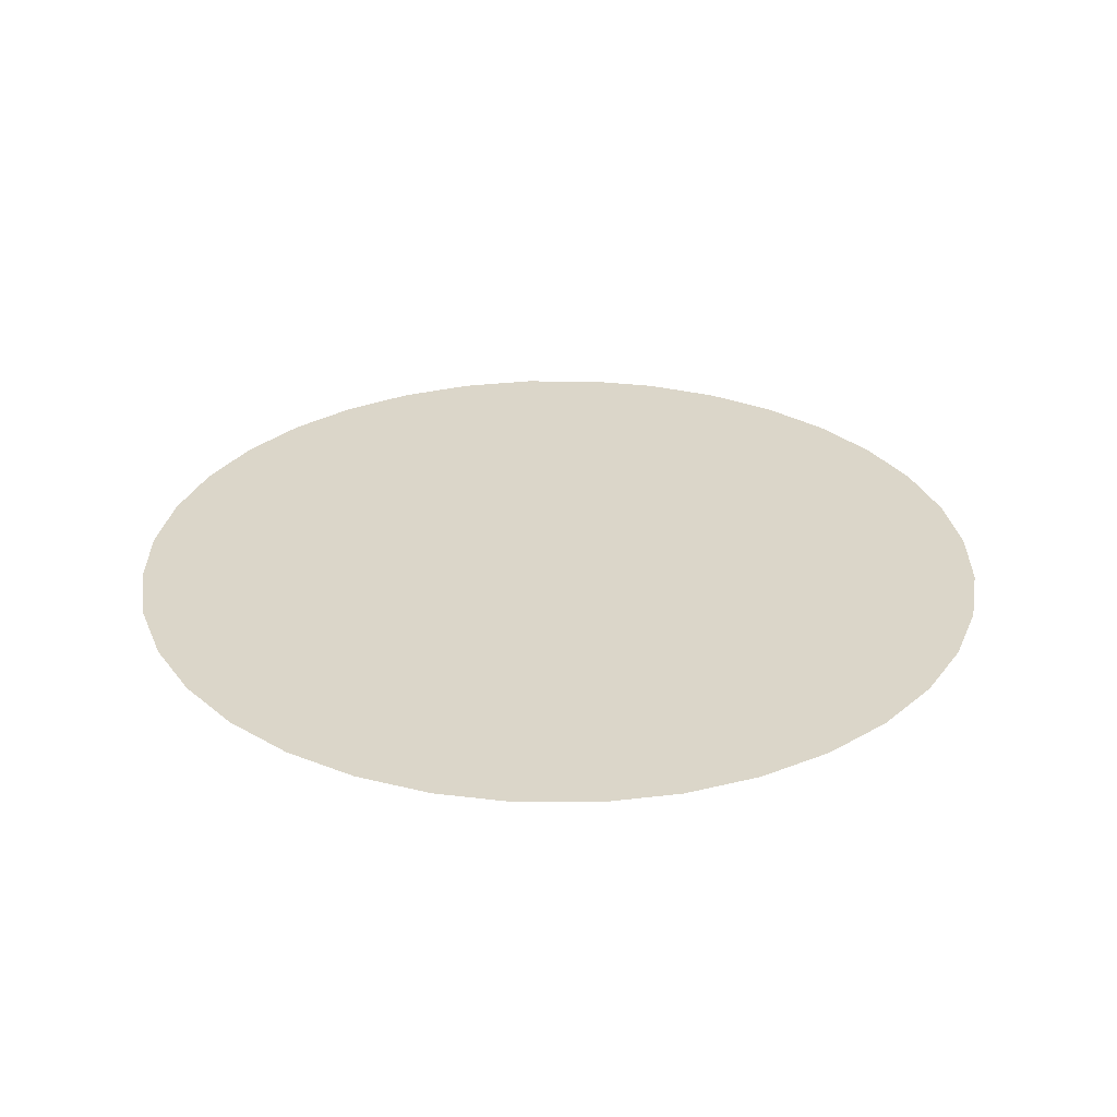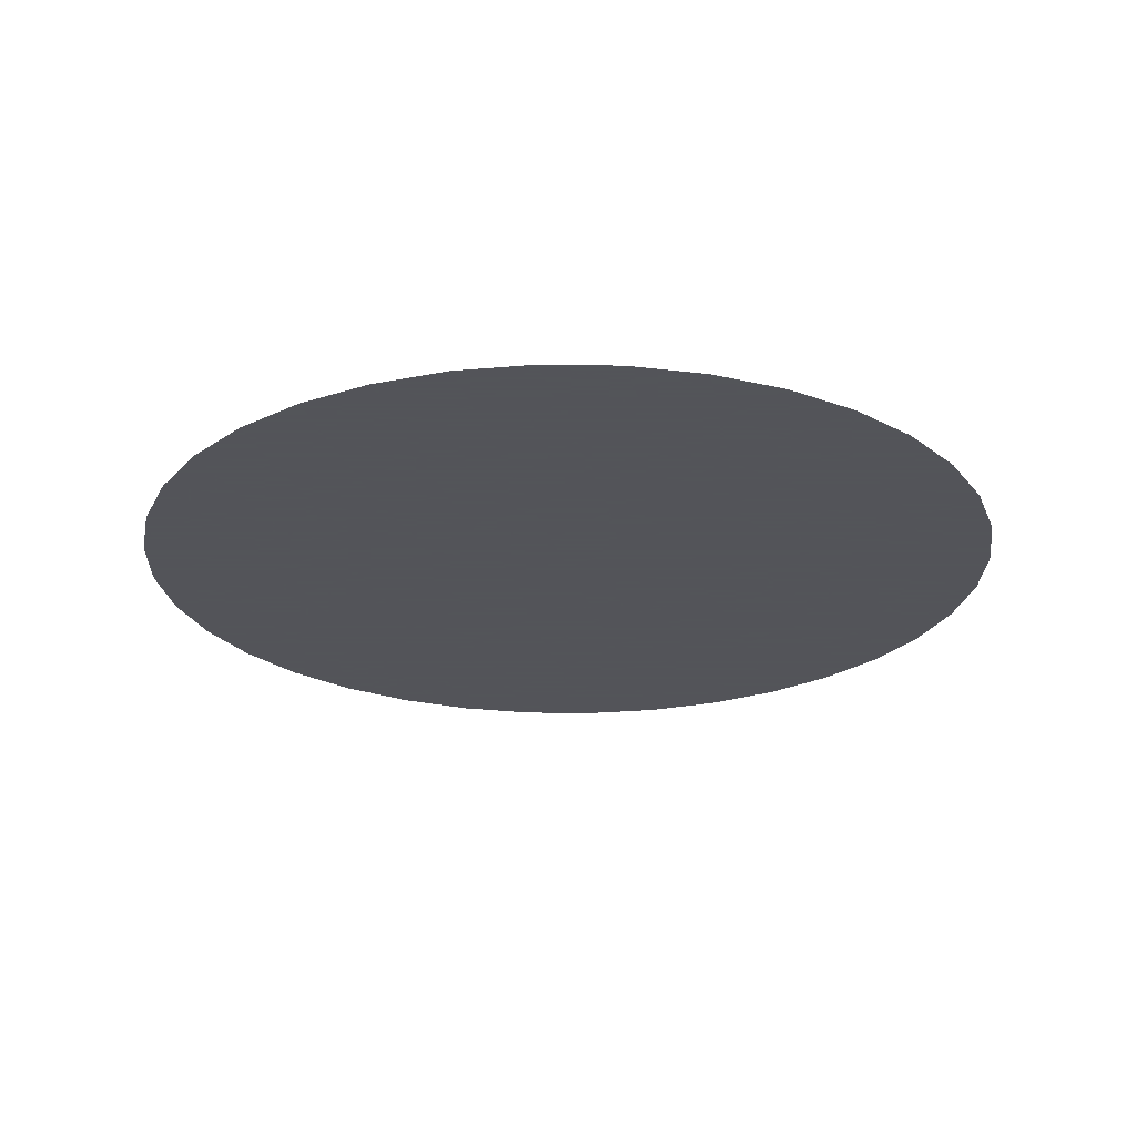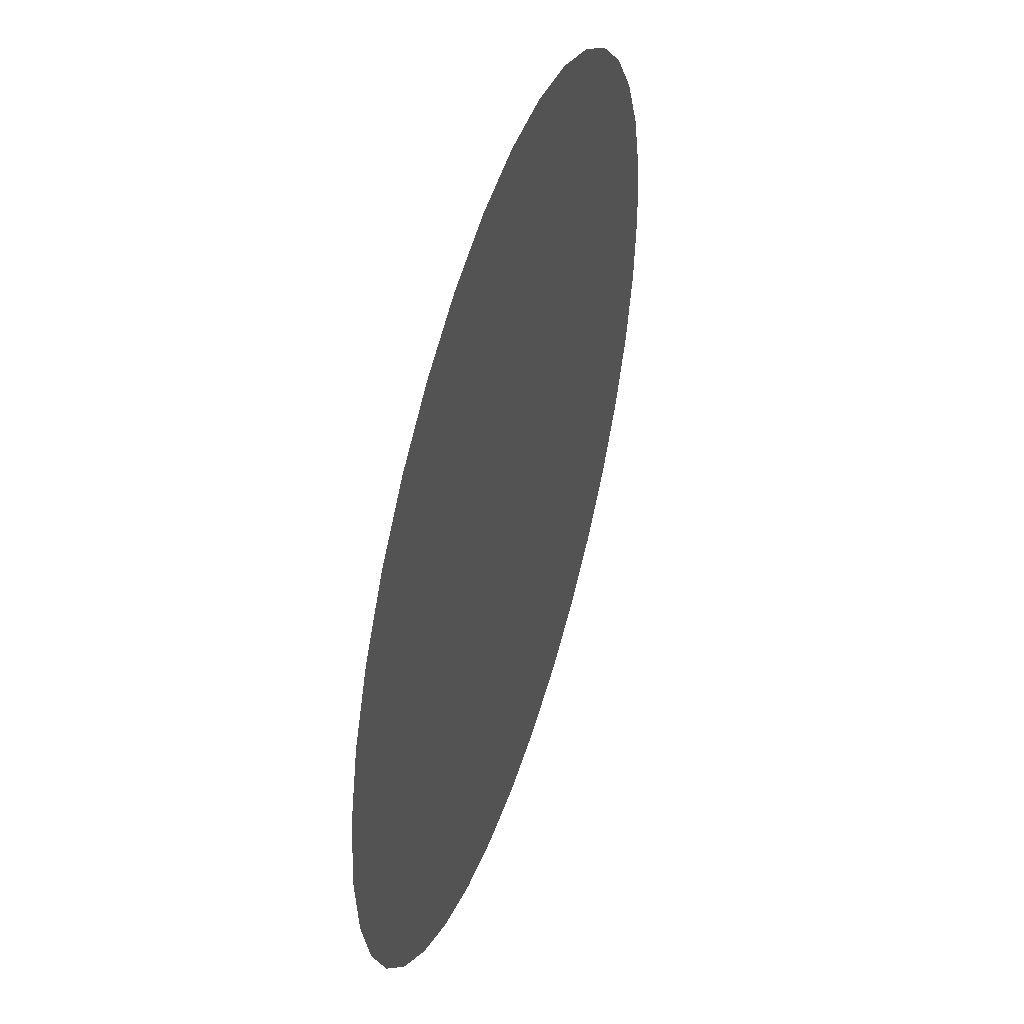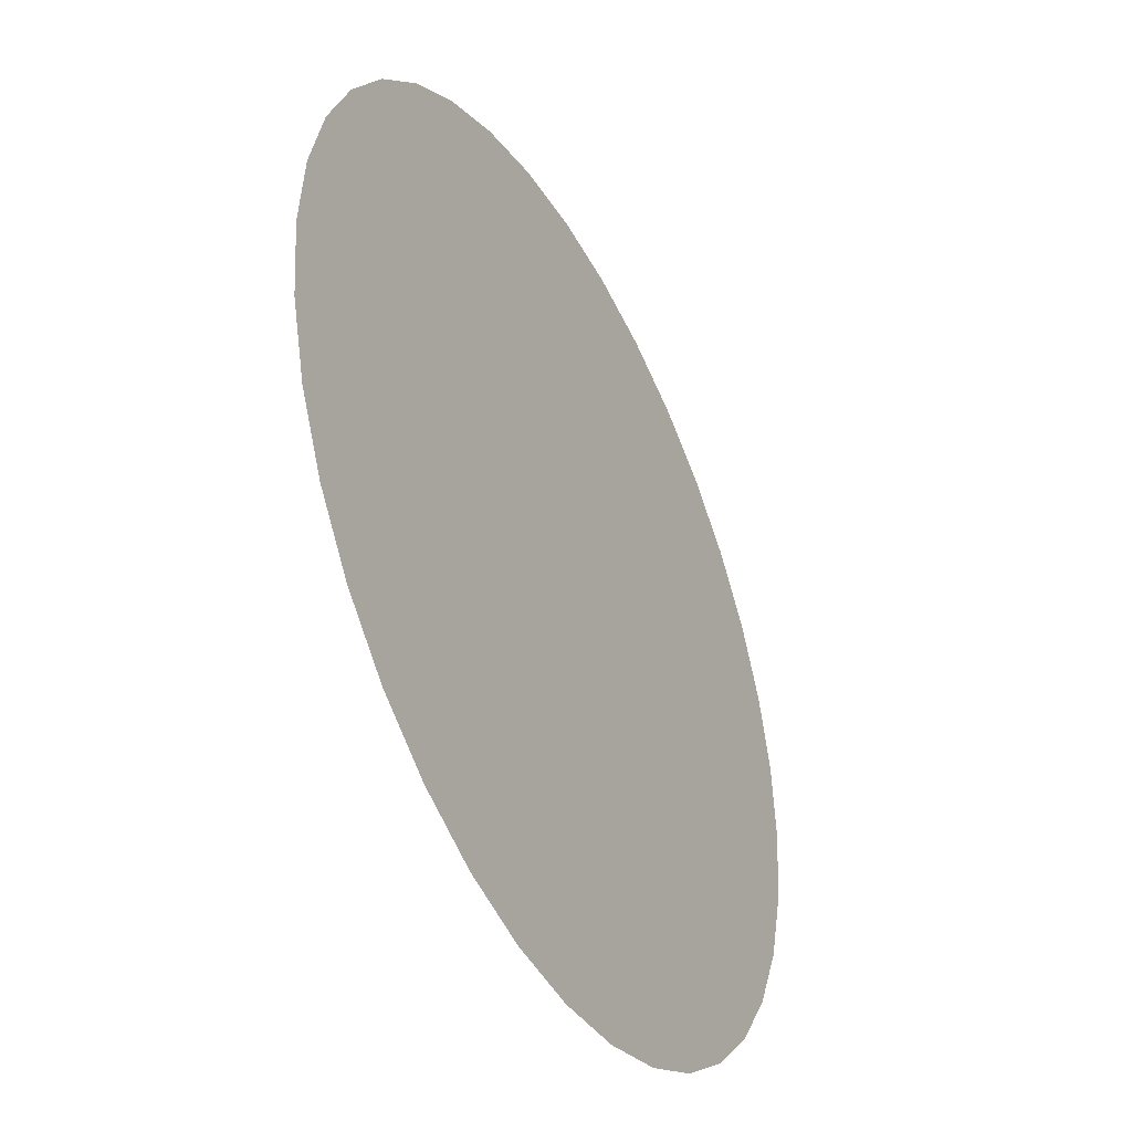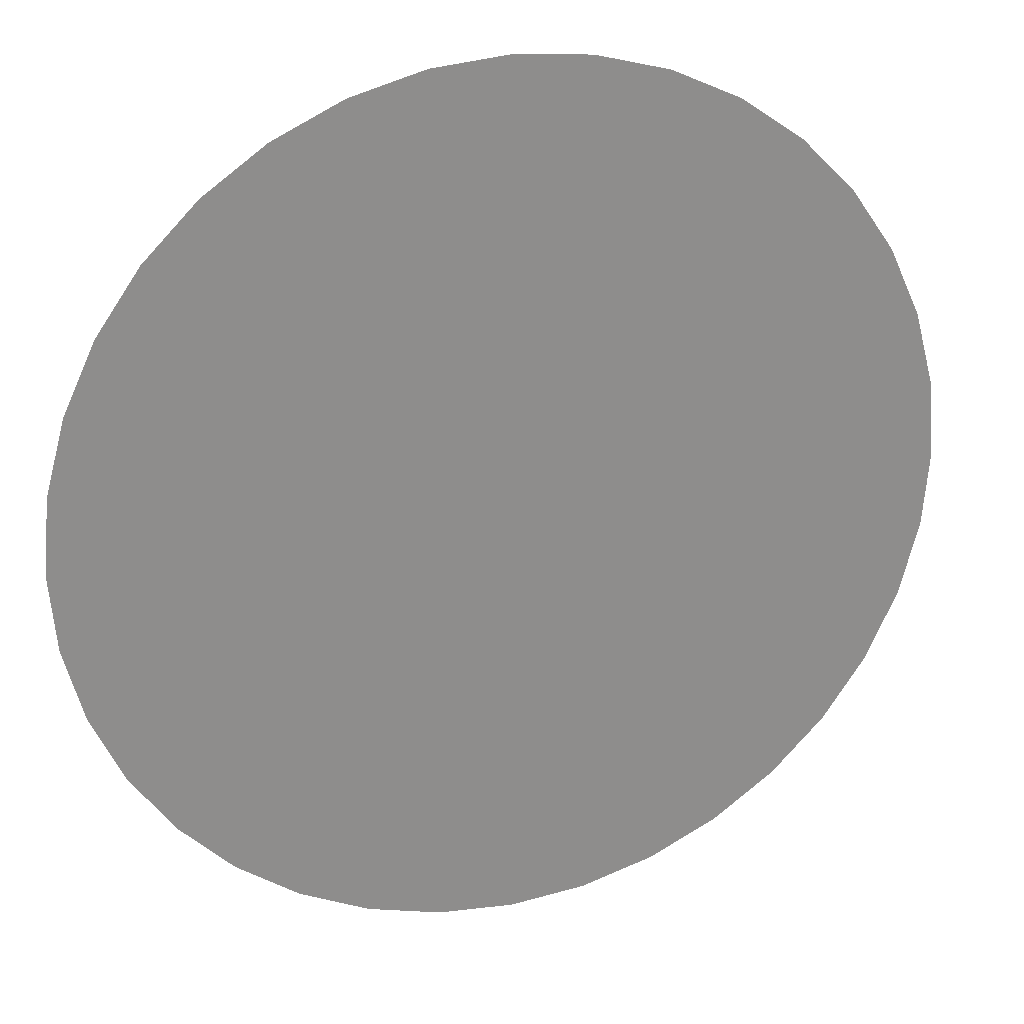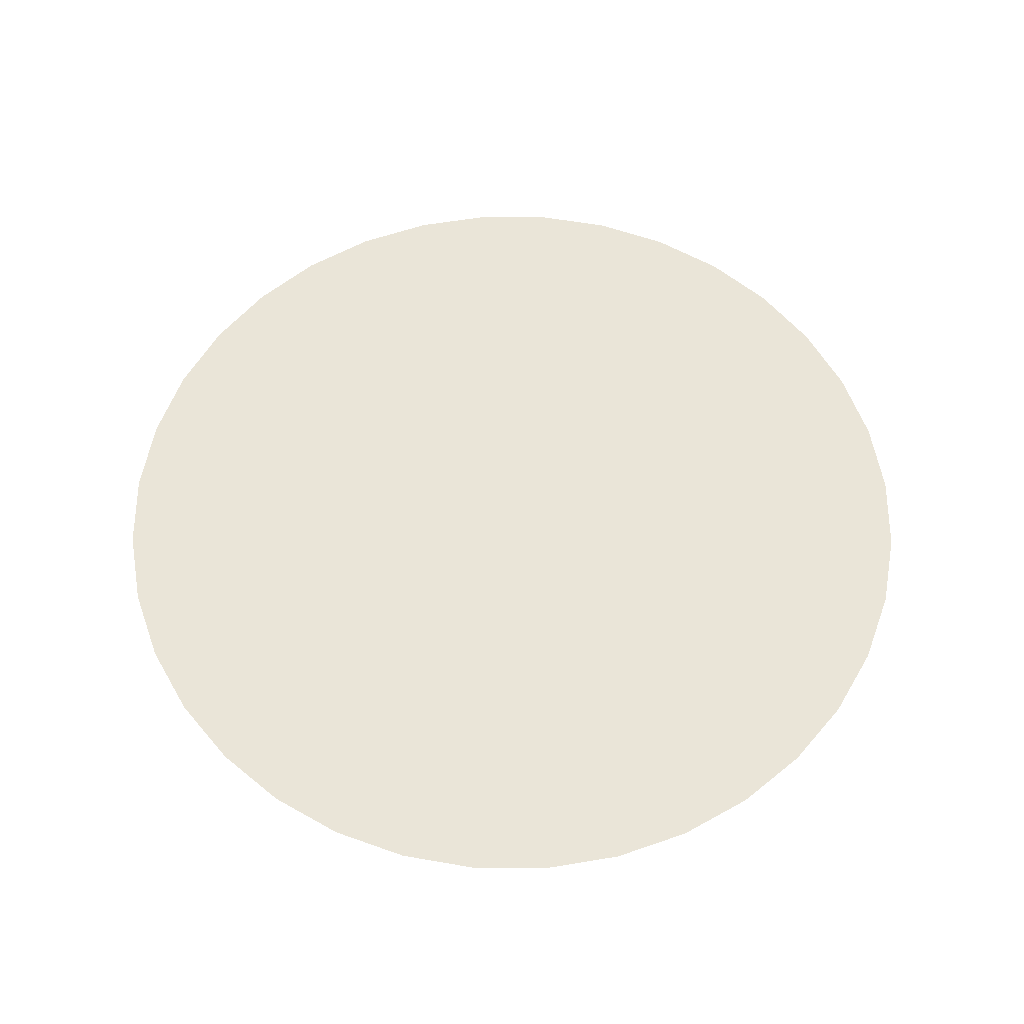
<metadata>
{"format":"obj","ext":"obj","renderer":"f3d","projection":"perspective","resolution":1024,"background":"white","views":[{"elev":30.0,"azim":-4.9,"up":"+Z"},{"elev":-23.9,"azim":-76.5,"up":"+Z"},{"elev":47.6,"azim":107.5,"up":"+Y"},{"elev":-41.6,"azim":-62.6,"up":"+Y"},{"elev":24.8,"azim":-18.5,"up":"+Y"},{"elev":59.0,"azim":-94.8,"up":"+Z"}]}
</metadata>
<code>
v     0     0     0
v     0.03667     0     0
v     0.01833     0.03175     0
v    -0.01833     0.03175     0
v    -0.03667     0     0
v    -0.01833    -0.03175     0
v     0.01833    -0.03175     0
v     0.07333     0     0
v     0.06351     0.03667     0
v     0.03667     0.06351     0
v     0     0.07333     0
v    -0.03667     0.06351     0
v    -0.06351     0.03667     0
v    -0.07333     0     0
v    -0.06351    -0.03667     0
v    -0.03667    -0.06351     0
v    -0    -0.07333     0
v     0.03667    -0.06351     0
v     0.06351    -0.03667     0
v     0.11     0     0
v     0.1034     0.03762     0
v     0.08426     0.07071     0
v     0.055     0.09526     0
v     0.0191     0.1083     0
v    -0.0191     0.1083     0
v    -0.055     0.09526     0
v    -0.08426     0.07071     0
v    -0.1034     0.03762     0
v    -0.11     0     0
v    -0.1034    -0.03762     0
v    -0.08426    -0.07071     0
v    -0.055    -0.09526     0
v    -0.0191    -0.1083     0
v     0.0191    -0.1083     0
v     0.055    -0.09526     0
v     0.08426    -0.07071     0
v     0.1034    -0.03762     0
v     0.1467     0     0
v     0.1417     0.03796     0
v     0.127     0.07333     0
v     0.1037     0.1037     0
v     0.07333     0.127     0
v     0.03796     0.1417     0
v     0     0.1467     0
v    -0.03796     0.1417     0
v    -0.07333     0.127     0
v    -0.1037     0.1037     0
v    -0.127     0.07333     0
v    -0.1417     0.03796     0
v    -0.1467     0     0
v    -0.1417    -0.03796     0
v    -0.127    -0.07333     0
v    -0.1037    -0.1037     0
v    -0.07333    -0.127     0
v    -0.03796    -0.1417     0
v    -0    -0.1467     0
v     0.03796    -0.1417     0
v     0.07333    -0.127     0
v     0.1037    -0.1037     0
v     0.127    -0.07333     0
v     0.1417    -0.03796     0
v     0.1833     0     0
v     0.1793     0.03812     0
v     0.1675     0.07457     0
v     0.1483     0.1078     0
v     0.1227     0.1362     0
v     0.09167     0.1588     0
v     0.05665     0.1744     0
v     0.01916     0.1823     0
v    -0.01916     0.1823     0
v    -0.05665     0.1744     0
v    -0.09167     0.1588     0
v    -0.1227     0.1362     0
v    -0.1483     0.1078     0
v    -0.1675     0.07457     0
v    -0.1793     0.03812     0
v    -0.1833     0     0
v    -0.1793    -0.03812     0
v    -0.1675    -0.07457     0
v    -0.1483    -0.1078     0
v    -0.1227    -0.1362     0
v    -0.09167    -0.1588     0
v    -0.05665    -0.1744     0
v    -0.01916    -0.1823     0
v     0.01916    -0.1823     0
v     0.05665    -0.1744     0
v     0.09167    -0.1588     0
v     0.1227    -0.1362     0
v     0.1483    -0.1078     0
v     0.1675    -0.07457     0
v     0.1793    -0.03812     0
v     0.22     0     0
v     0.2167     0.0382     0
v     0.2067     0.07524     0
v     0.1905     0.11     0
v     0.1685     0.1414     0
v     0.1414     0.1685     0
v     0.11     0.1905     0
v     0.07524     0.2067     0
v     0.0382     0.2167     0
v     0     0.22     0
v    -0.0382     0.2167     0
v    -0.07524     0.2067     0
v    -0.11     0.1905     0
v    -0.1414     0.1685     0
v    -0.1685     0.1414     0
v    -0.1905     0.11     0
v    -0.2067     0.07524     0
v    -0.2167     0.0382     0
v    -0.22     0     0
v    -0.2167    -0.0382     0
v    -0.2067    -0.07524     0
v    -0.1905    -0.11     0
v    -0.1685    -0.1414     0
v    -0.1414    -0.1685     0
v    -0.11    -0.1905     0
v    -0.07524    -0.2067     0
v    -0.0382    -0.2167     0
v    -0    -0.22     0
v     0.0382    -0.2167     0
v     0.07524    -0.2067     0
v     0.11    -0.1905     0
v     0.1414    -0.1685     0
v     0.1685    -0.1414     0
v     0.1905    -0.11     0
v     0.2067    -0.07524     0
v     0.2167    -0.0382     0
f 3 2 1
f 4 3 1
f 5 4 1
f 6 5 1
f 7 6 1
f 2 7 1
f 9 8 2
f 9 2 3
f 10 9 3
f 11 10 3
f 11 3 4
f 12 11 4
f 13 12 4
f 13 4 5
f 14 13 5
f 15 14 5
f 15 5 6
f 16 15 6
f 17 16 6
f 17 6 7
f 18 17 7
f 19 18 7
f 19 7 2
f 8 19 2
f 21 20 8
f 21 8 9
f 22 21 9
f 22 9 10
f 23 22 10
f 24 23 10
f 24 10 11
f 25 24 11
f 25 11 12
f 26 25 12
f 27 26 12
f 27 12 13
f 28 27 13
f 28 13 14
f 29 28 14
f 30 29 14
f 30 14 15
f 31 30 15
f 31 15 16
f 32 31 16
f 33 32 16
f 33 16 17
f 34 33 17
f 34 17 18
f 35 34 18
f 36 35 18
f 36 18 19
f 37 36 19
f 37 19 8
f 20 37 8
f 39 38 20
f 39 20 21
f 40 39 21
f 40 21 22
f 41 40 22
f 41 22 23
f 42 41 23
f 43 42 23
f 43 23 24
f 44 43 24
f 44 24 25
f 45 44 25
f 45 25 26
f 46 45 26
f 47 46 26
f 47 26 27
f 48 47 27
f 48 27 28
f 49 48 28
f 49 28 29
f 50 49 29
f 51 50 29
f 51 29 30
f 52 51 30
f 52 30 31
f 53 52 31
f 53 31 32
f 54 53 32
f 55 54 32
f 55 32 33
f 56 55 33
f 56 33 34
f 57 56 34
f 57 34 35
f 58 57 35
f 59 58 35
f 59 35 36
f 60 59 36
f 60 36 37
f 61 60 37
f 61 37 20
f 38 61 20
f 63 62 38
f 63 38 39
f 64 63 39
f 64 39 40
f 65 64 40
f 65 40 41
f 66 65 41
f 66 41 42
f 67 66 42
f 68 67 42
f 68 42 43
f 69 68 43
f 69 43 44
f 70 69 44
f 70 44 45
f 71 70 45
f 71 45 46
f 72 71 46
f 73 72 46
f 73 46 47
f 74 73 47
f 74 47 48
f 75 74 48
f 75 48 49
f 76 75 49
f 76 49 50
f 77 76 50
f 78 77 50
f 78 50 51
f 79 78 51
f 79 51 52
f 80 79 52
f 80 52 53
f 81 80 53
f 81 53 54
f 82 81 54
f 83 82 54
f 83 54 55
f 84 83 55
f 84 55 56
f 85 84 56
f 85 56 57
f 86 85 57
f 86 57 58
f 87 86 58
f 88 87 58
f 88 58 59
f 89 88 59
f 89 59 60
f 90 89 60
f 90 60 61
f 91 90 61
f 91 61 38
f 62 91 38
f 93 92 62
f 93 62 63
f 94 93 63
f 94 63 64
f 95 94 64
f 95 64 65
f 96 95 65
f 96 65 66
f 97 96 66
f 97 66 67
f 98 97 67
f 99 98 67
f 99 67 68
f 100 99 68
f 100 68 69
f 101 100 69
f 101 69 70
f 102 101 70
f 102 70 71
f 103 102 71
f 103 71 72
f 104 103 72
f 105 104 72
f 105 72 73
f 106 105 73
f 106 73 74
f 107 106 74
f 107 74 75
f 108 107 75
f 108 75 76
f 109 108 76
f 109 76 77
f 110 109 77
f 111 110 77
f 111 77 78
f 112 111 78
f 112 78 79
f 113 112 79
f 113 79 80
f 114 113 80
f 114 80 81
f 115 114 81
f 115 81 82
f 116 115 82
f 117 116 82
f 117 82 83
f 118 117 83
f 118 83 84
f 119 118 84
f 119 84 85
f 120 119 85
f 120 85 86
f 121 120 86
f 121 86 87
f 122 121 87
f 123 122 87
f 123 87 88
f 124 123 88
f 124 88 89
f 125 124 89
f 125 89 90
f 126 125 90
f 126 90 91
f 127 126 91
f 127 91 62
f 92 127 62

</code>
